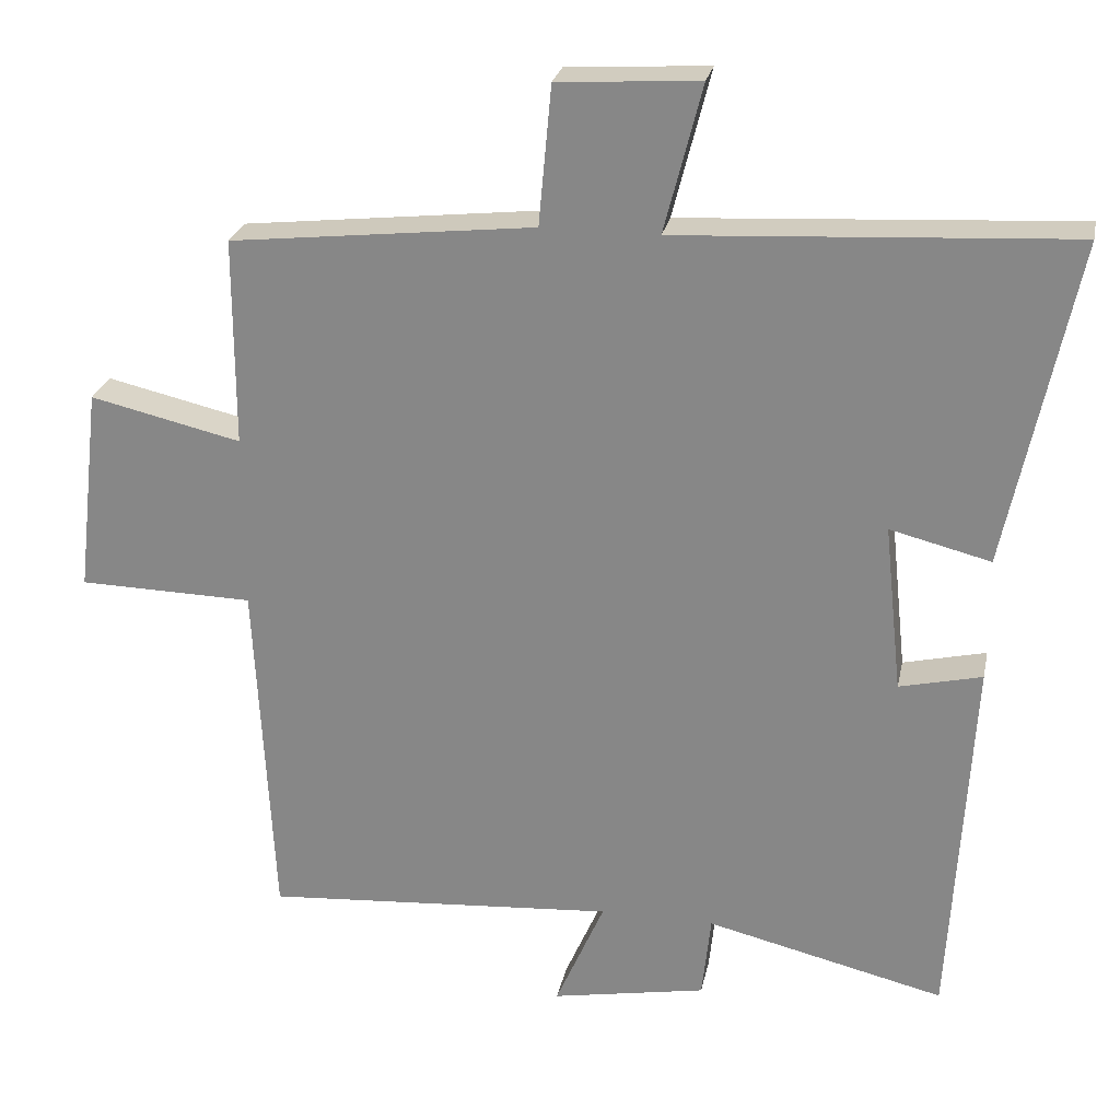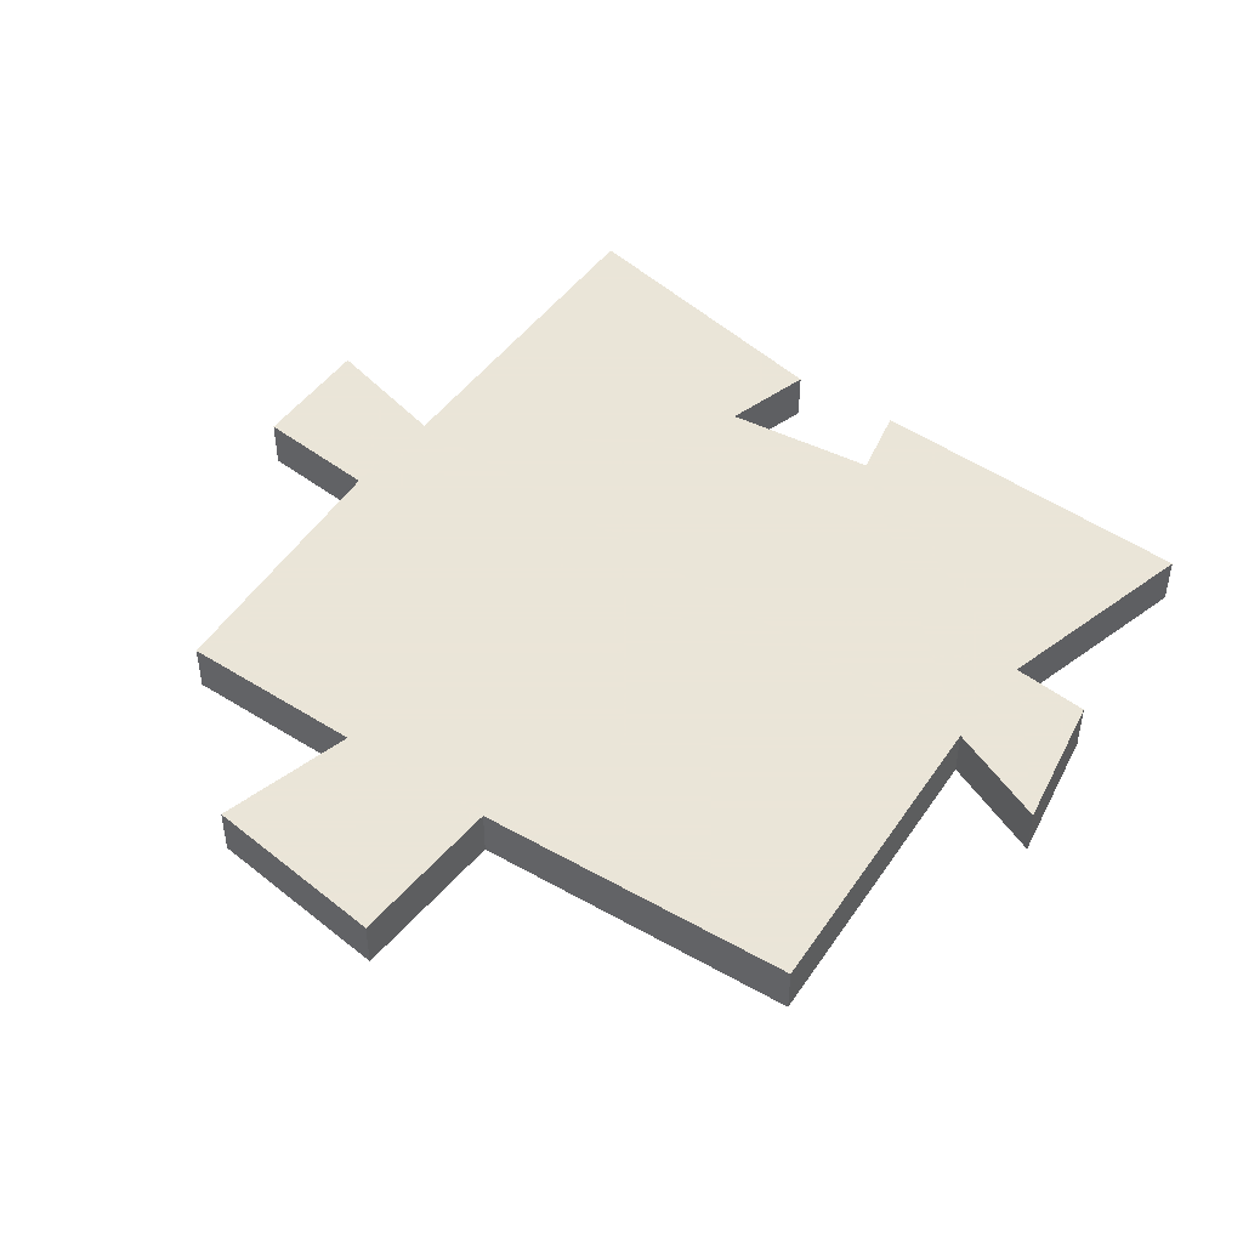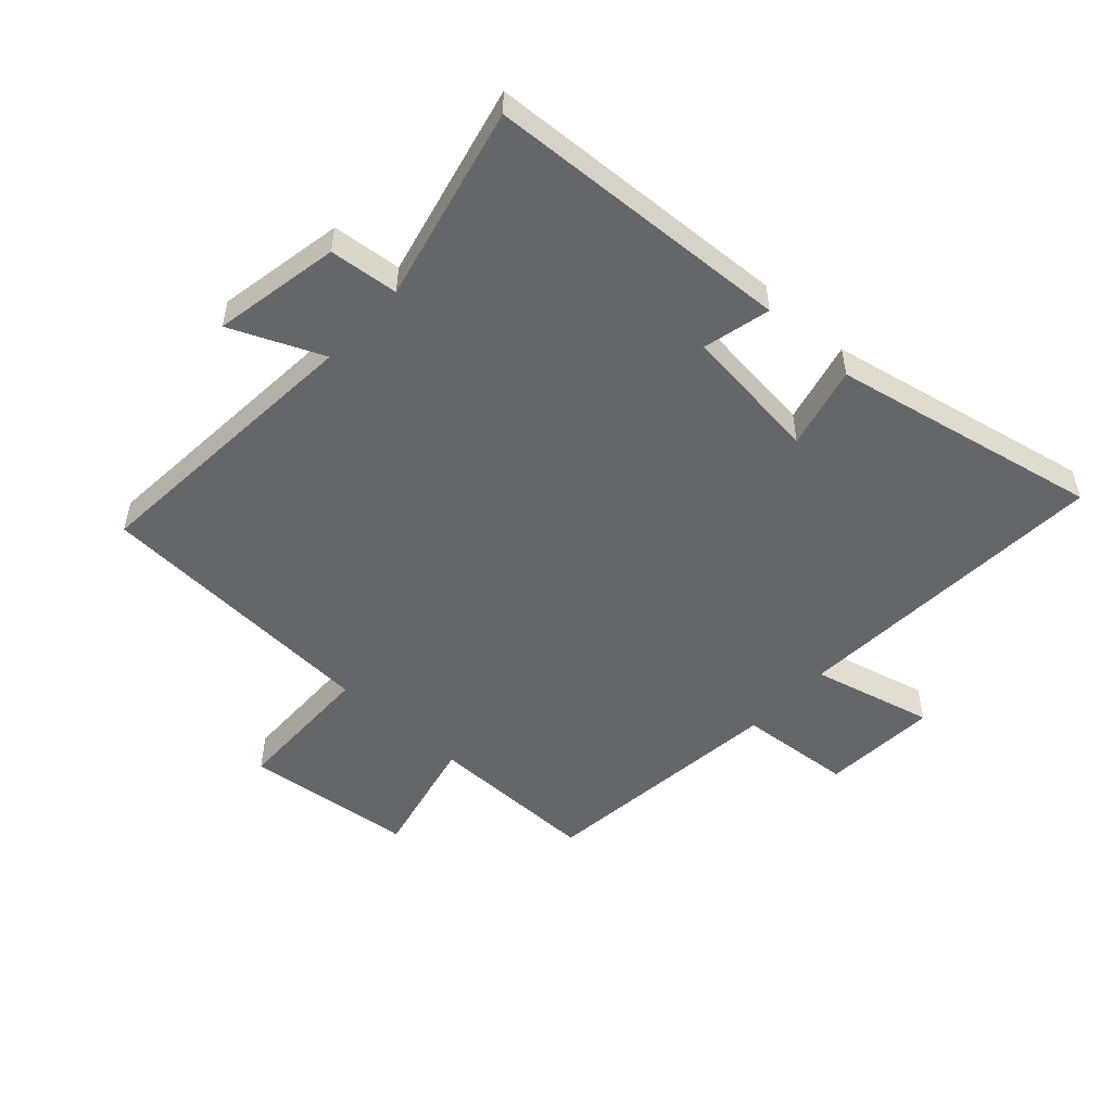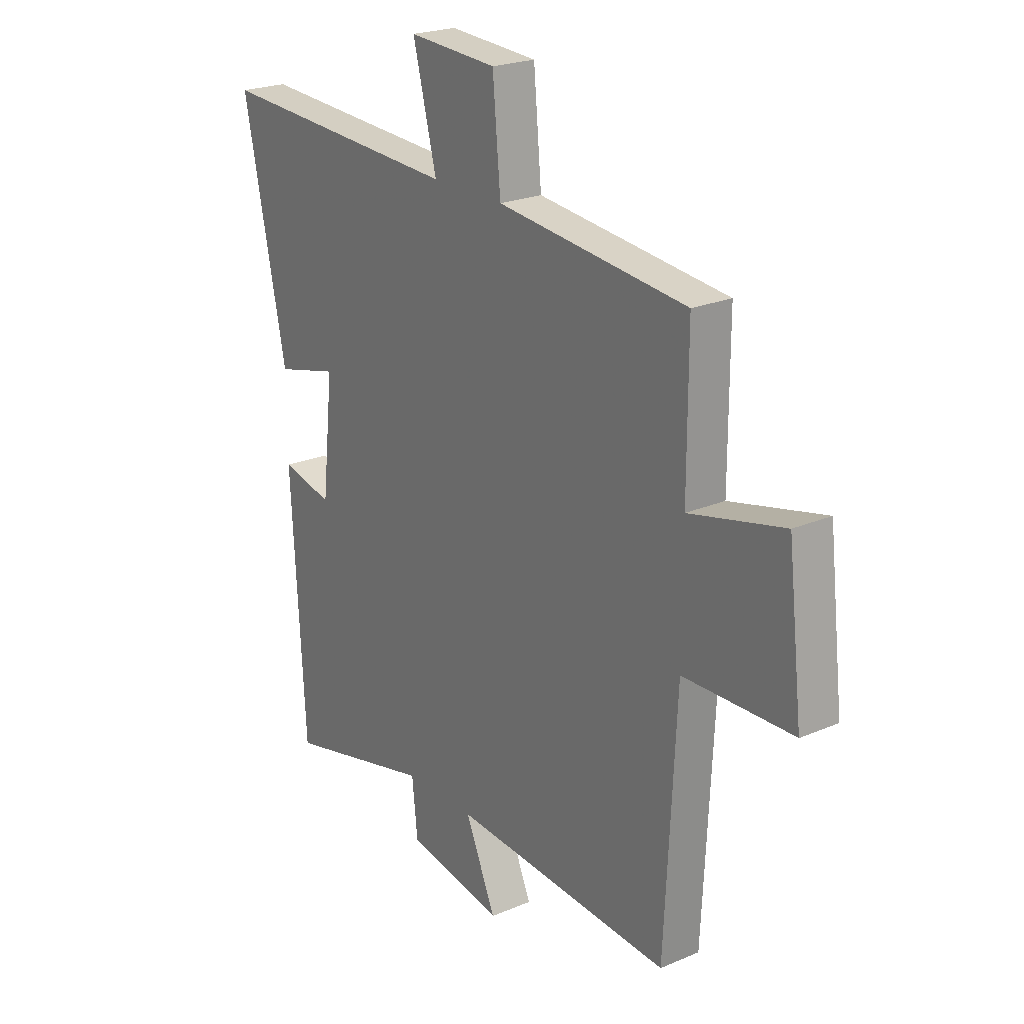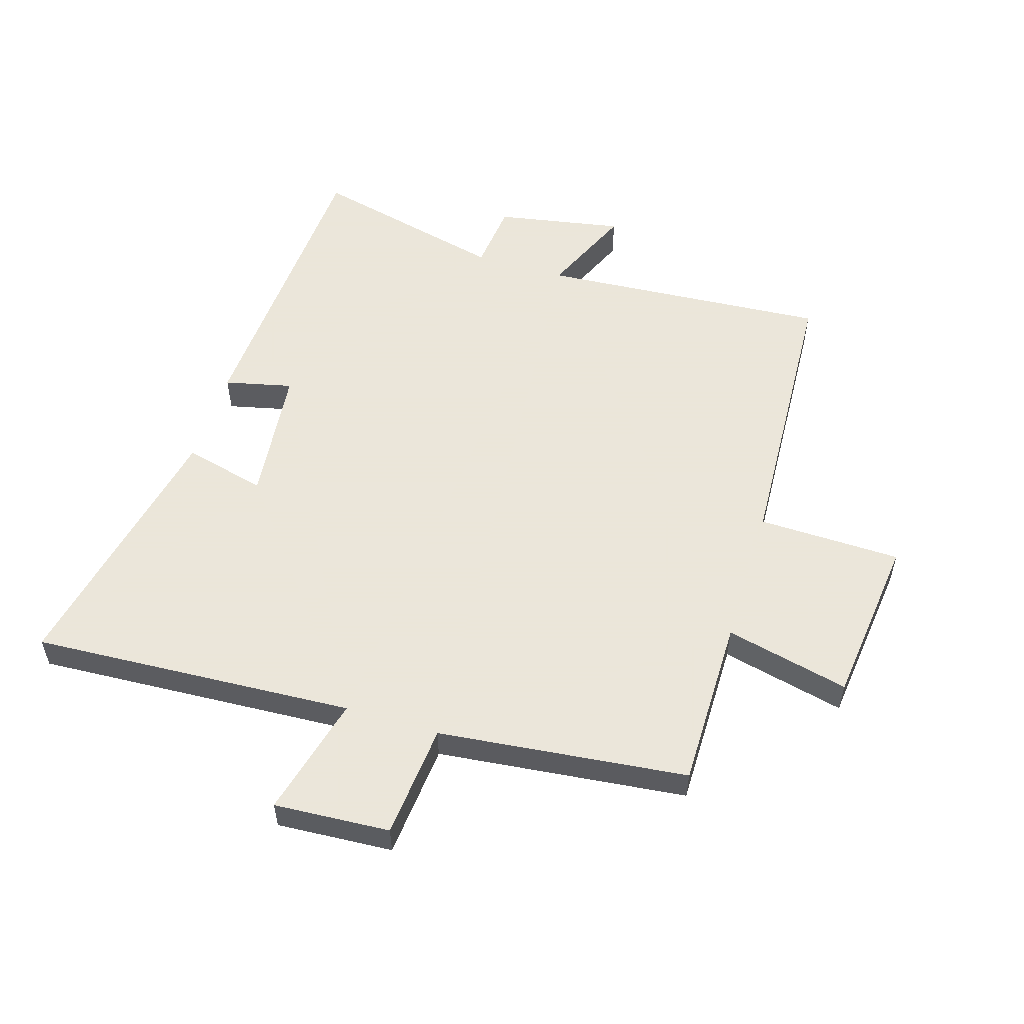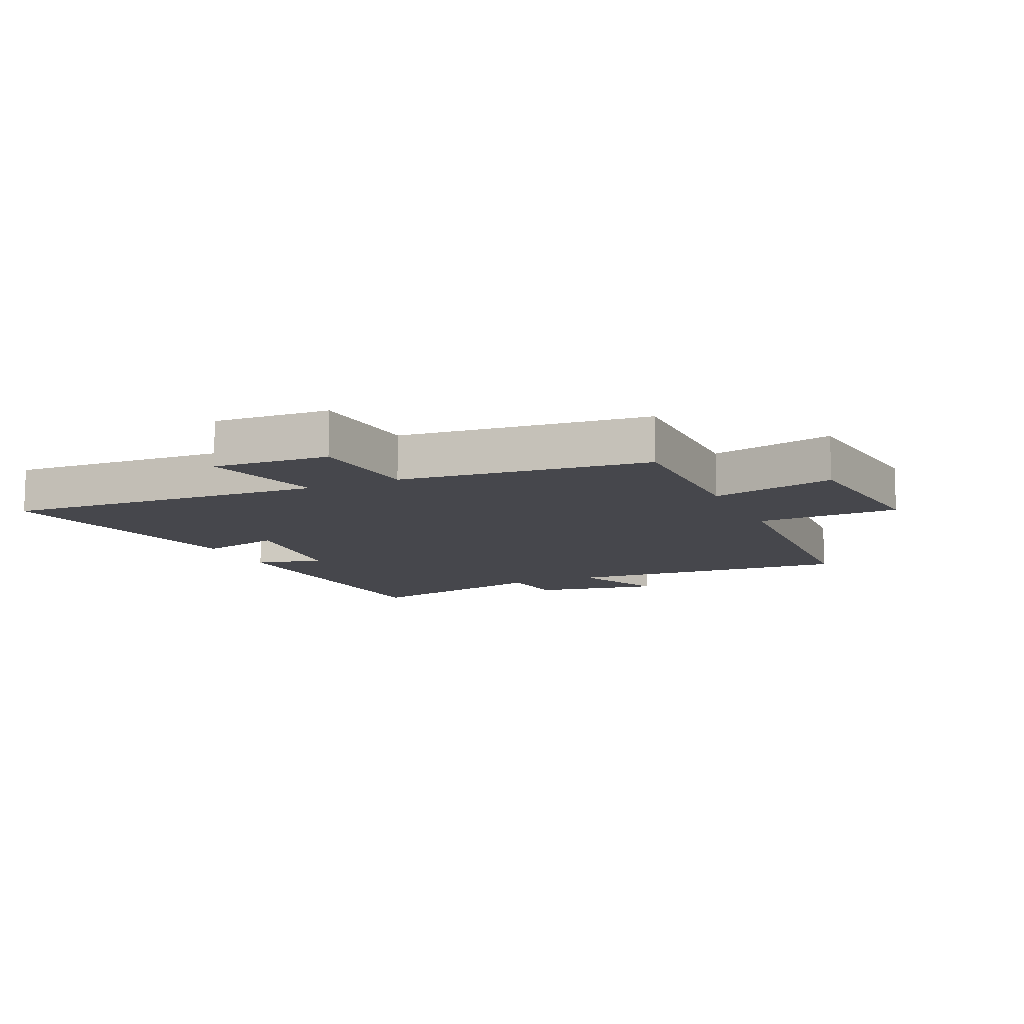
<metadata>
{"format":"obj","ext":"obj","renderer":"f3d","projection":"perspective","resolution":1024,"background":"white","views":[{"elev":25.4,"azim":-168.6,"up":"+Z"},{"elev":45.5,"azim":126.1,"up":"+Y"},{"elev":-51.9,"azim":-132.7,"up":"+Y"},{"elev":22.6,"azim":53.7,"up":"+Z"},{"elev":55.0,"azim":17.1,"up":"+Y"},{"elev":-11.0,"azim":24.3,"up":"+Y"}]}
</metadata>
<code>
v 0.476 0.07 -0.534
v 0.003 0.07 -0.5
v 0.069 0.07 -0.651
v -0.139 0.07 -0.613
v -0.151 0.07 -0.5
v -0.471 0.07 -0.577
v -0.5 0.07 -0.075
v -0.389 0.07 -0.101
v -0.365 0.07 0.125
v -0.5 0.07 0.091
v -0.592 0.07 0.53
v -0.064 0.07 0.5
v -0.115 0.07 0.699
v 0.075 0.07 0.687
v 0.092 0.07 0.5
v 0.5 0.07 0.455
v 0.5 0.07 0.175
v 0.703 0.07 0.222
v 0.735 0.07 -0.056
v 0.5 0.07 -0.061
v 0.476 0 -0.534
v 0.003 0 -0.5
v 0.069 0 -0.651
v -0.139 0 -0.613
v -0.151 0 -0.5
v -0.471 0 -0.577
v -0.5 0 -0.075
v -0.389 0 -0.101
v -0.365 0 0.125
v -0.5 0 0.091
v -0.592 0 0.53
v -0.064 0 0.5
v -0.115 0 0.699
v 0.075 0 0.687
v 0.092 0 0.5
v 0.5 0 0.455
v 0.5 0 0.175
v 0.703 0 0.222
v 0.735 0 -0.056
v 0.5 0 -0.061
f 17 18 19 20
f 17 20 1 2
f 15 16 17 2
f 12 13 14 15
f 12 15 2
f 9 10 11 12
f 8 9 12 2
f 5 6 7 8
f 5 8 2 3
f 3 4 5
f 40 39 38 37
f 22 21 40 37
f 22 37 36 35
f 35 34 33 32
f 22 35 32
f 32 31 30 29
f 22 32 29 28
f 28 27 26 25
f 23 22 28 25
f 25 24 23
f 1 21 22 2
f 2 22 23 3
f 3 23 24 4
f 4 24 25 5
f 5 25 26 6
f 6 26 27 7
f 7 27 28 8
f 8 28 29 9
f 9 29 30 10
f 10 30 31 11
f 11 31 32 12
f 12 32 33 13
f 13 33 34 14
f 14 34 35 15
f 15 35 36 16
f 16 36 37 17
f 17 37 38 18
f 18 38 39 19
f 19 39 40 20
f 20 40 21 1

</code>
